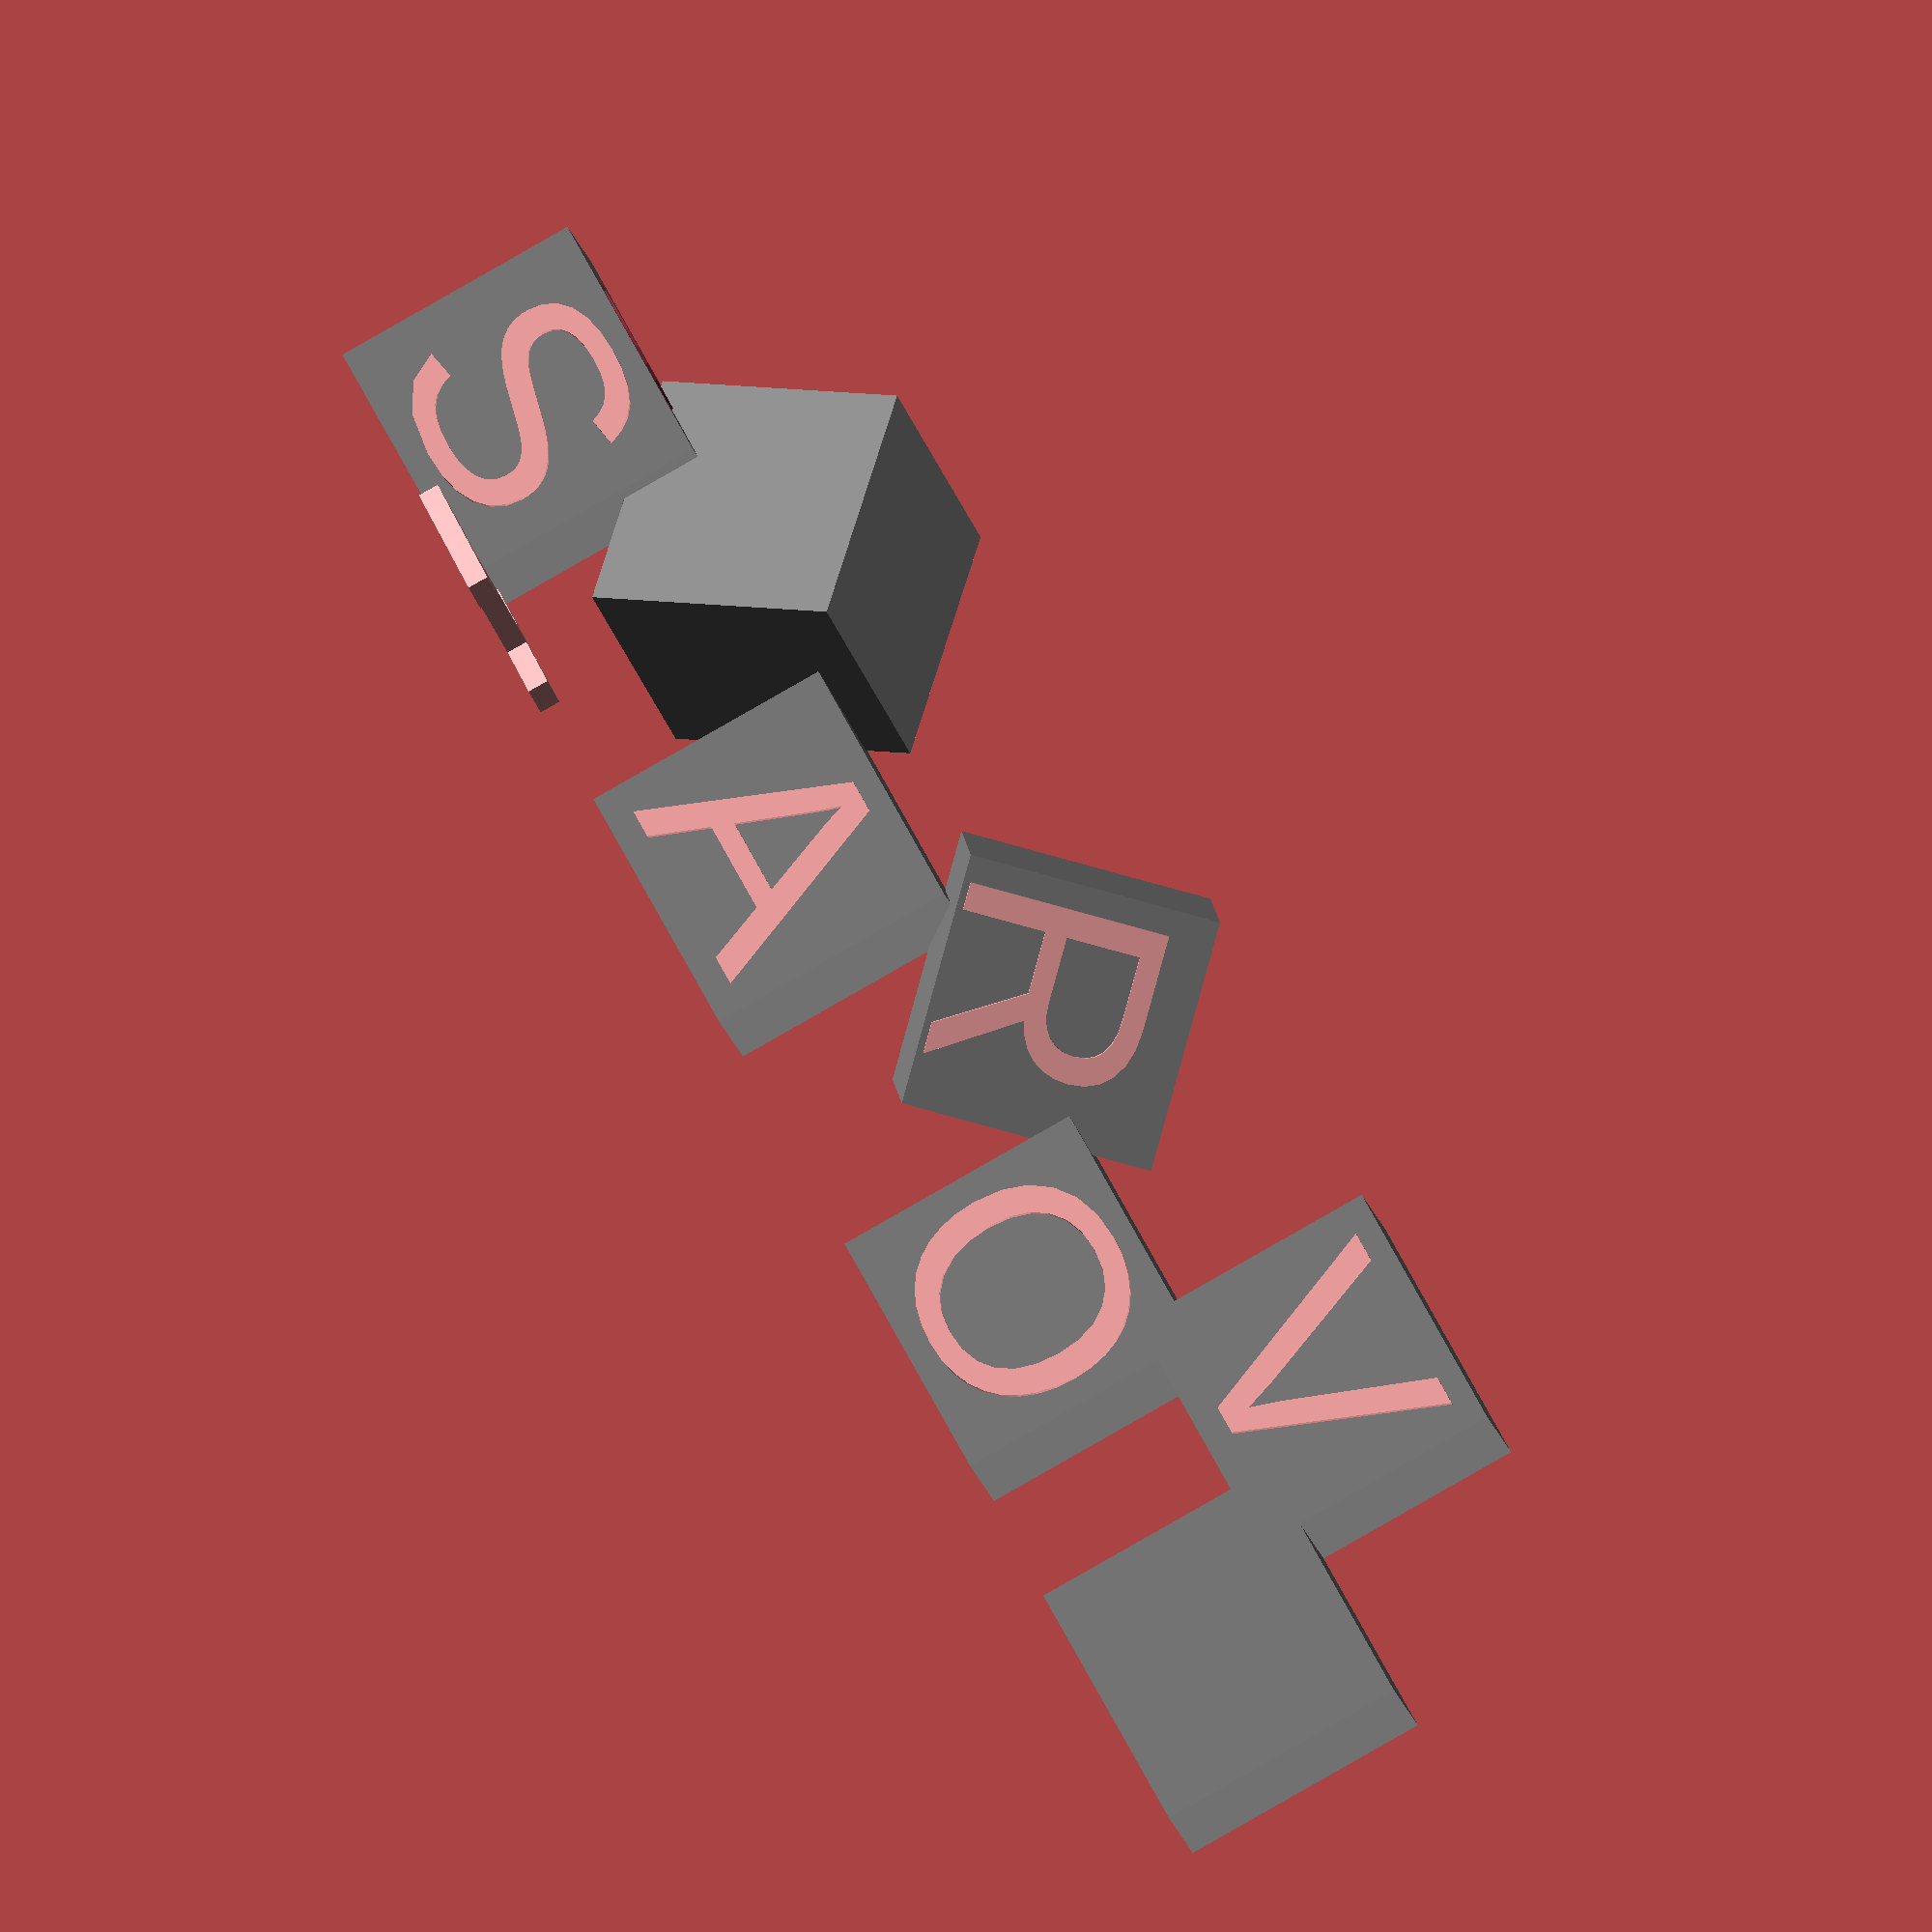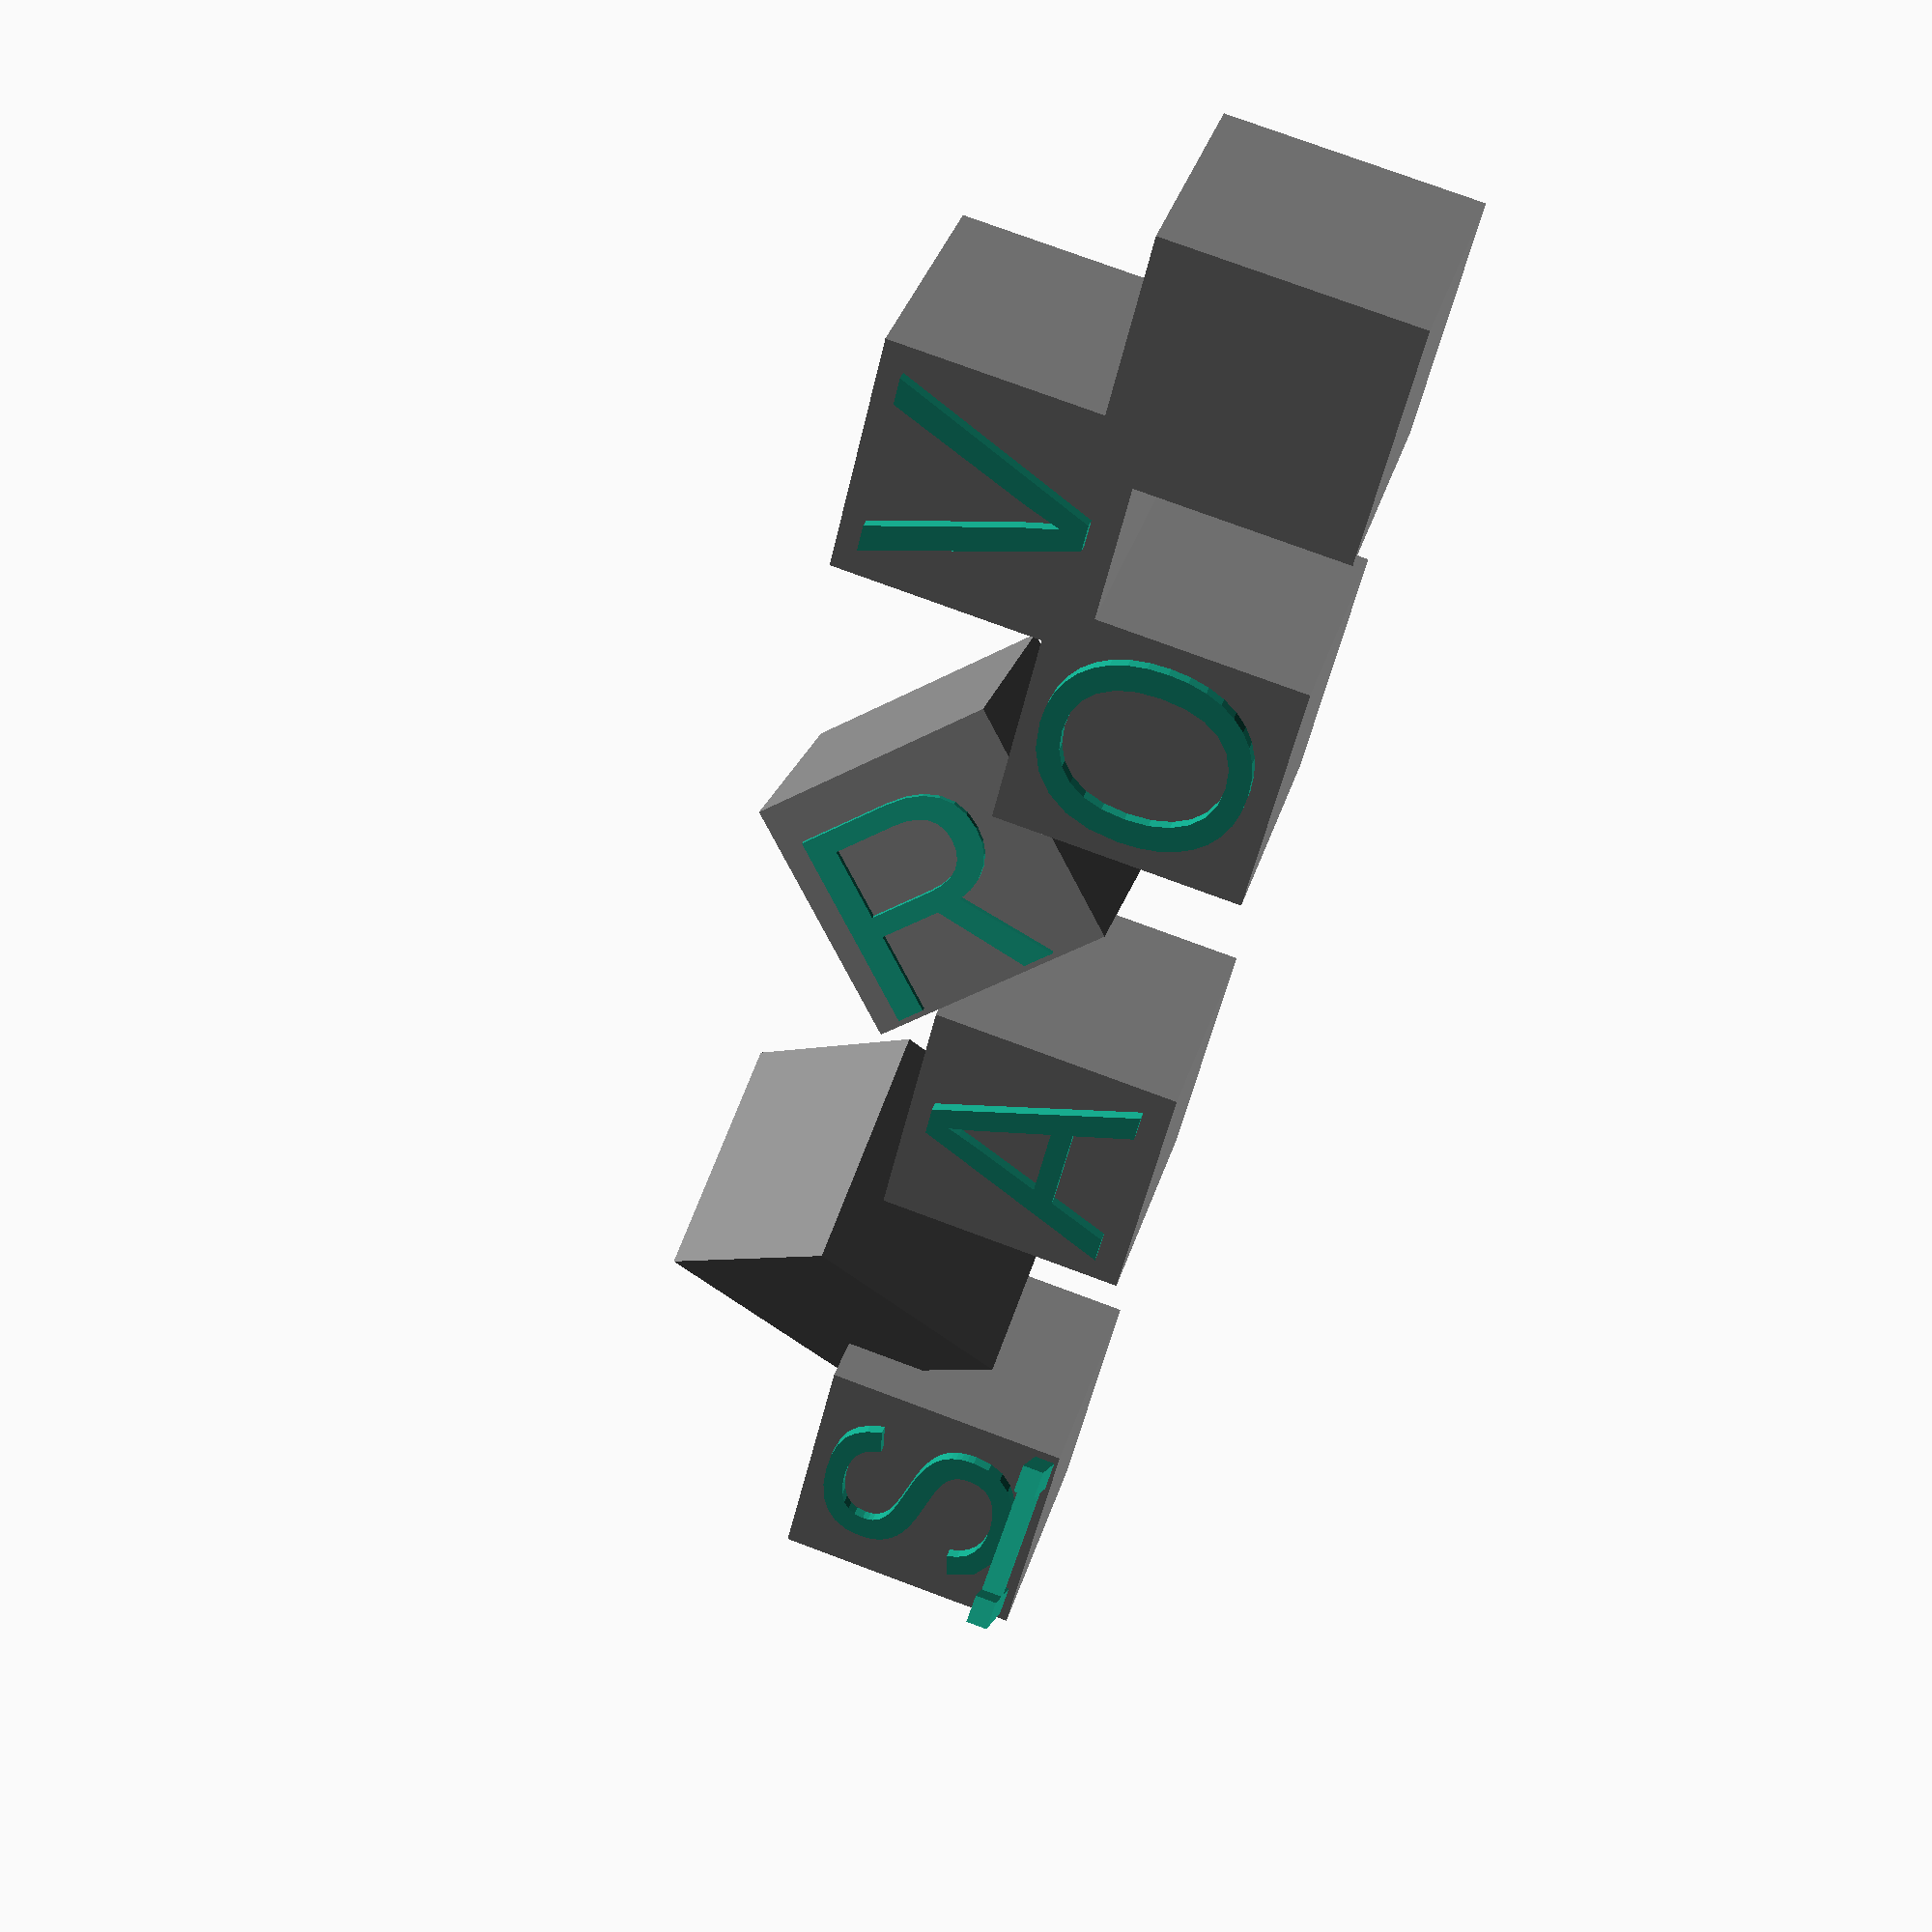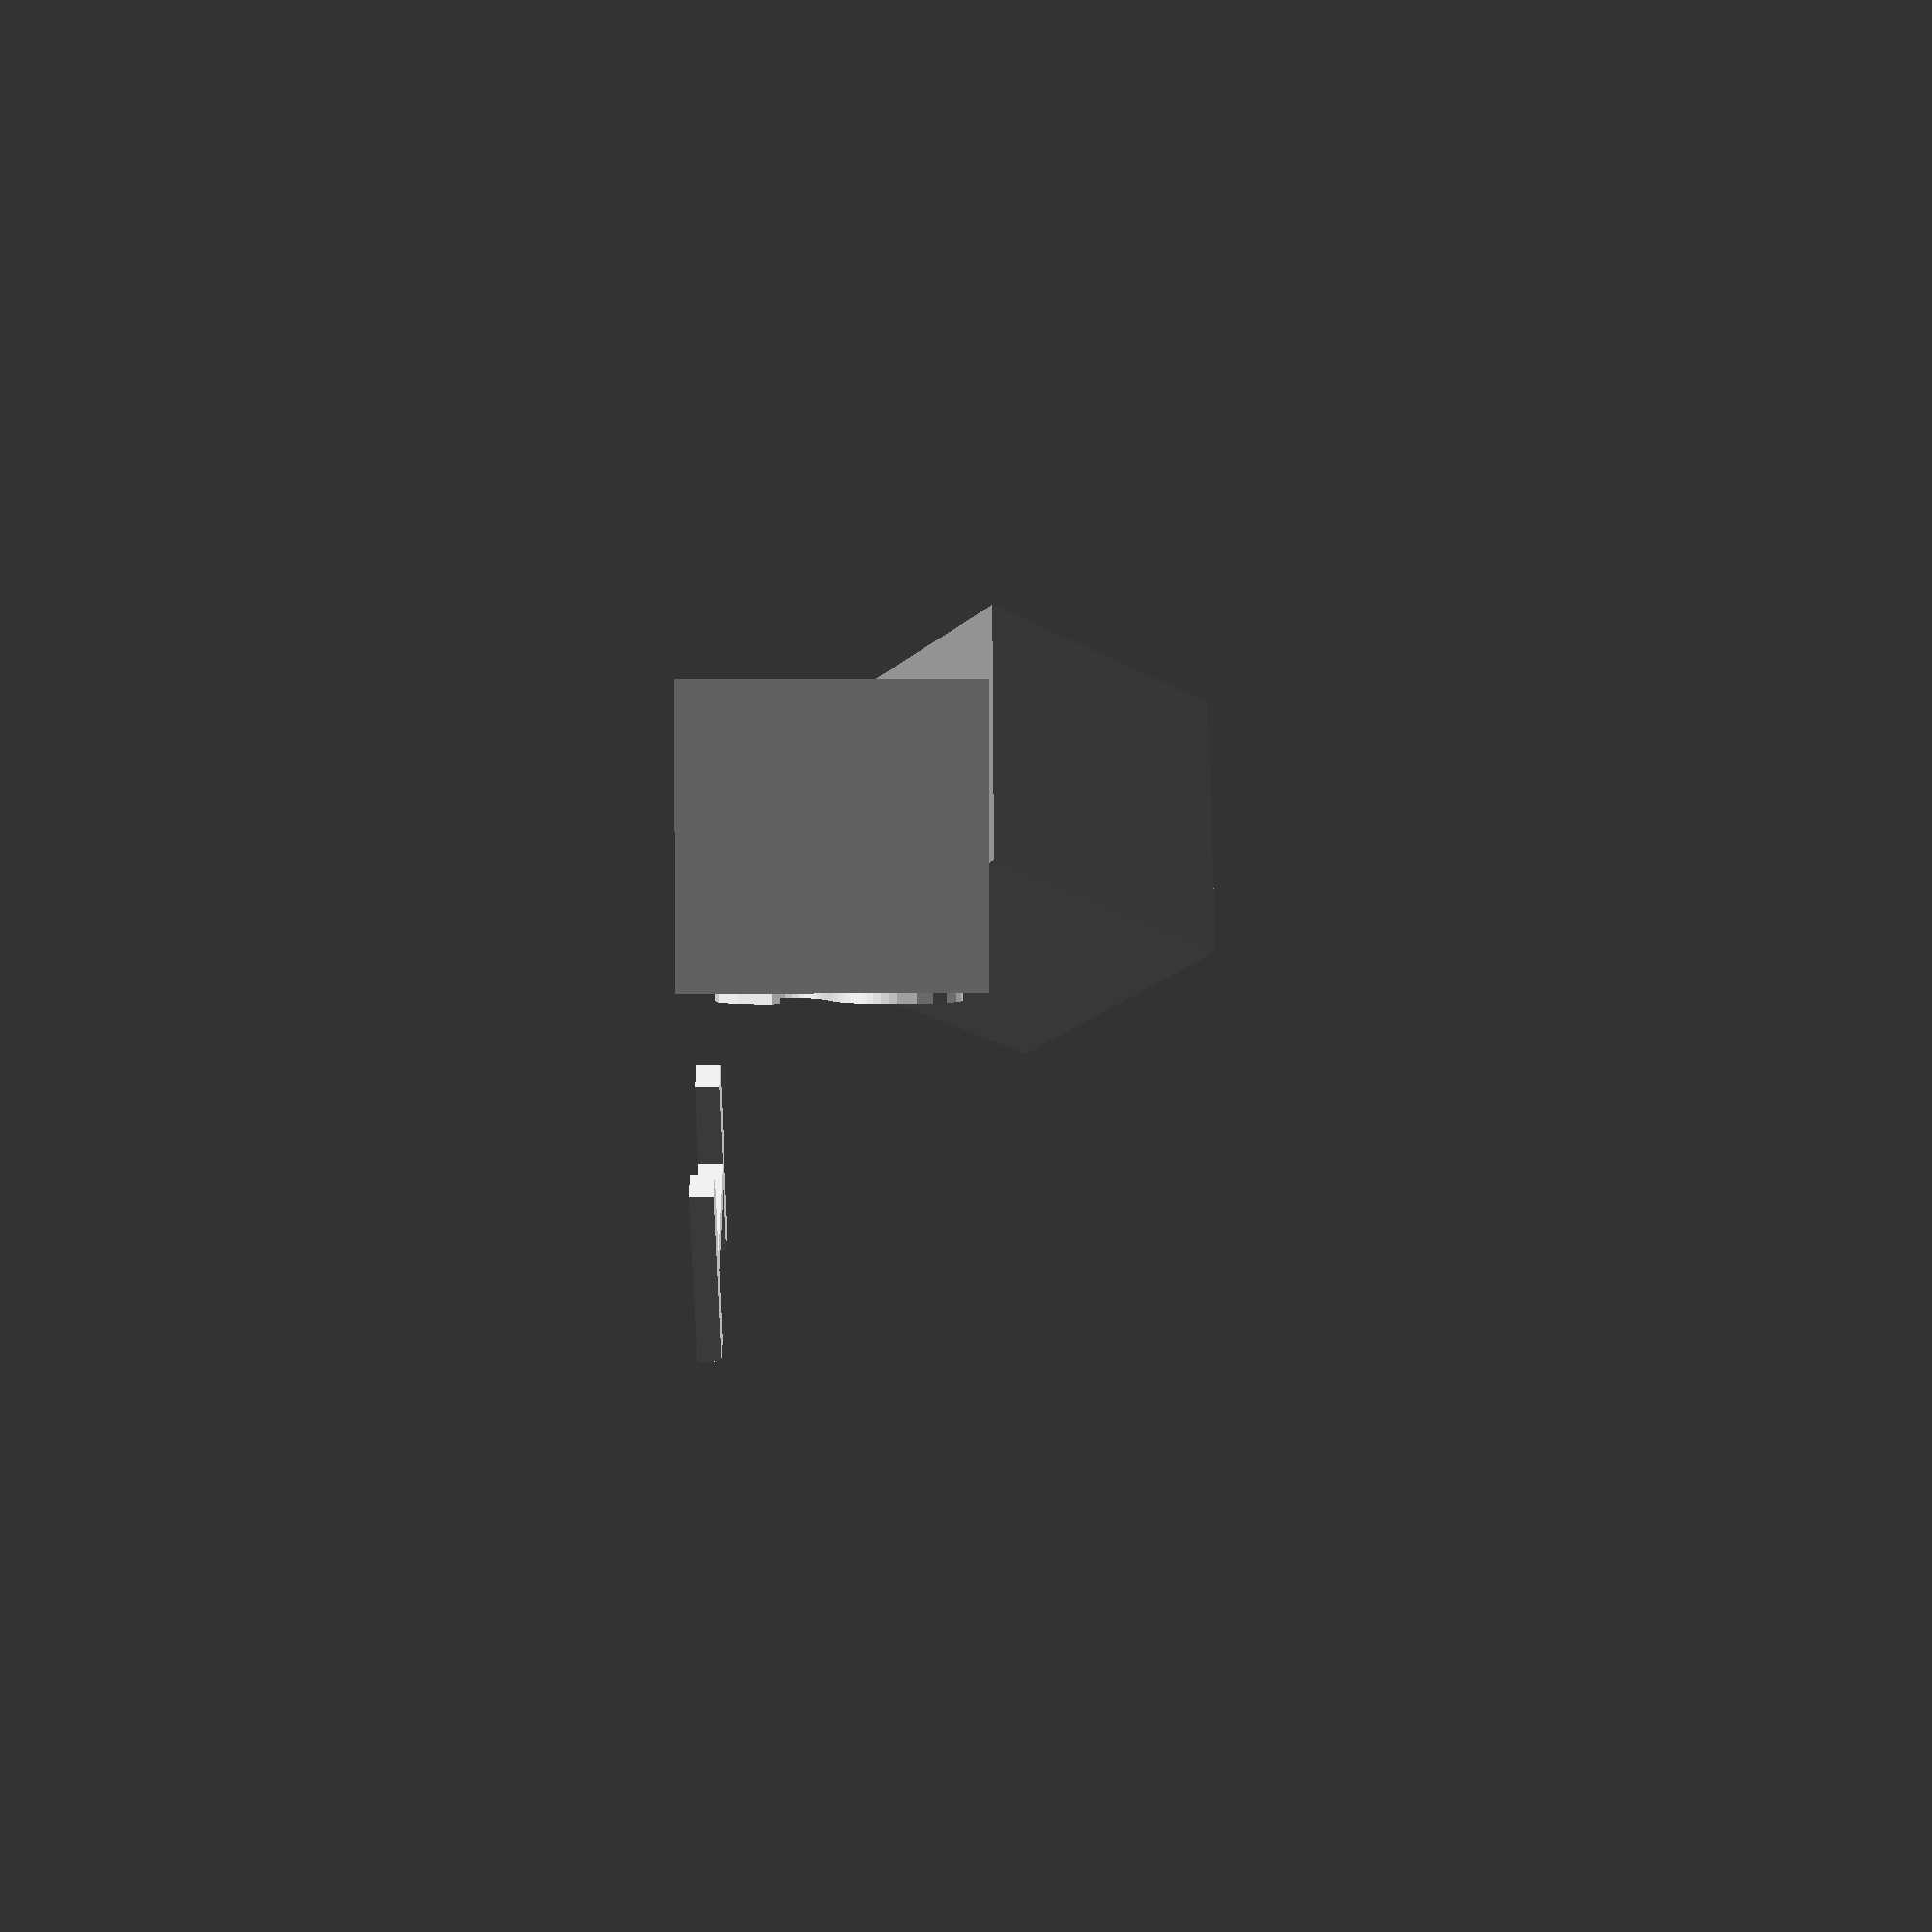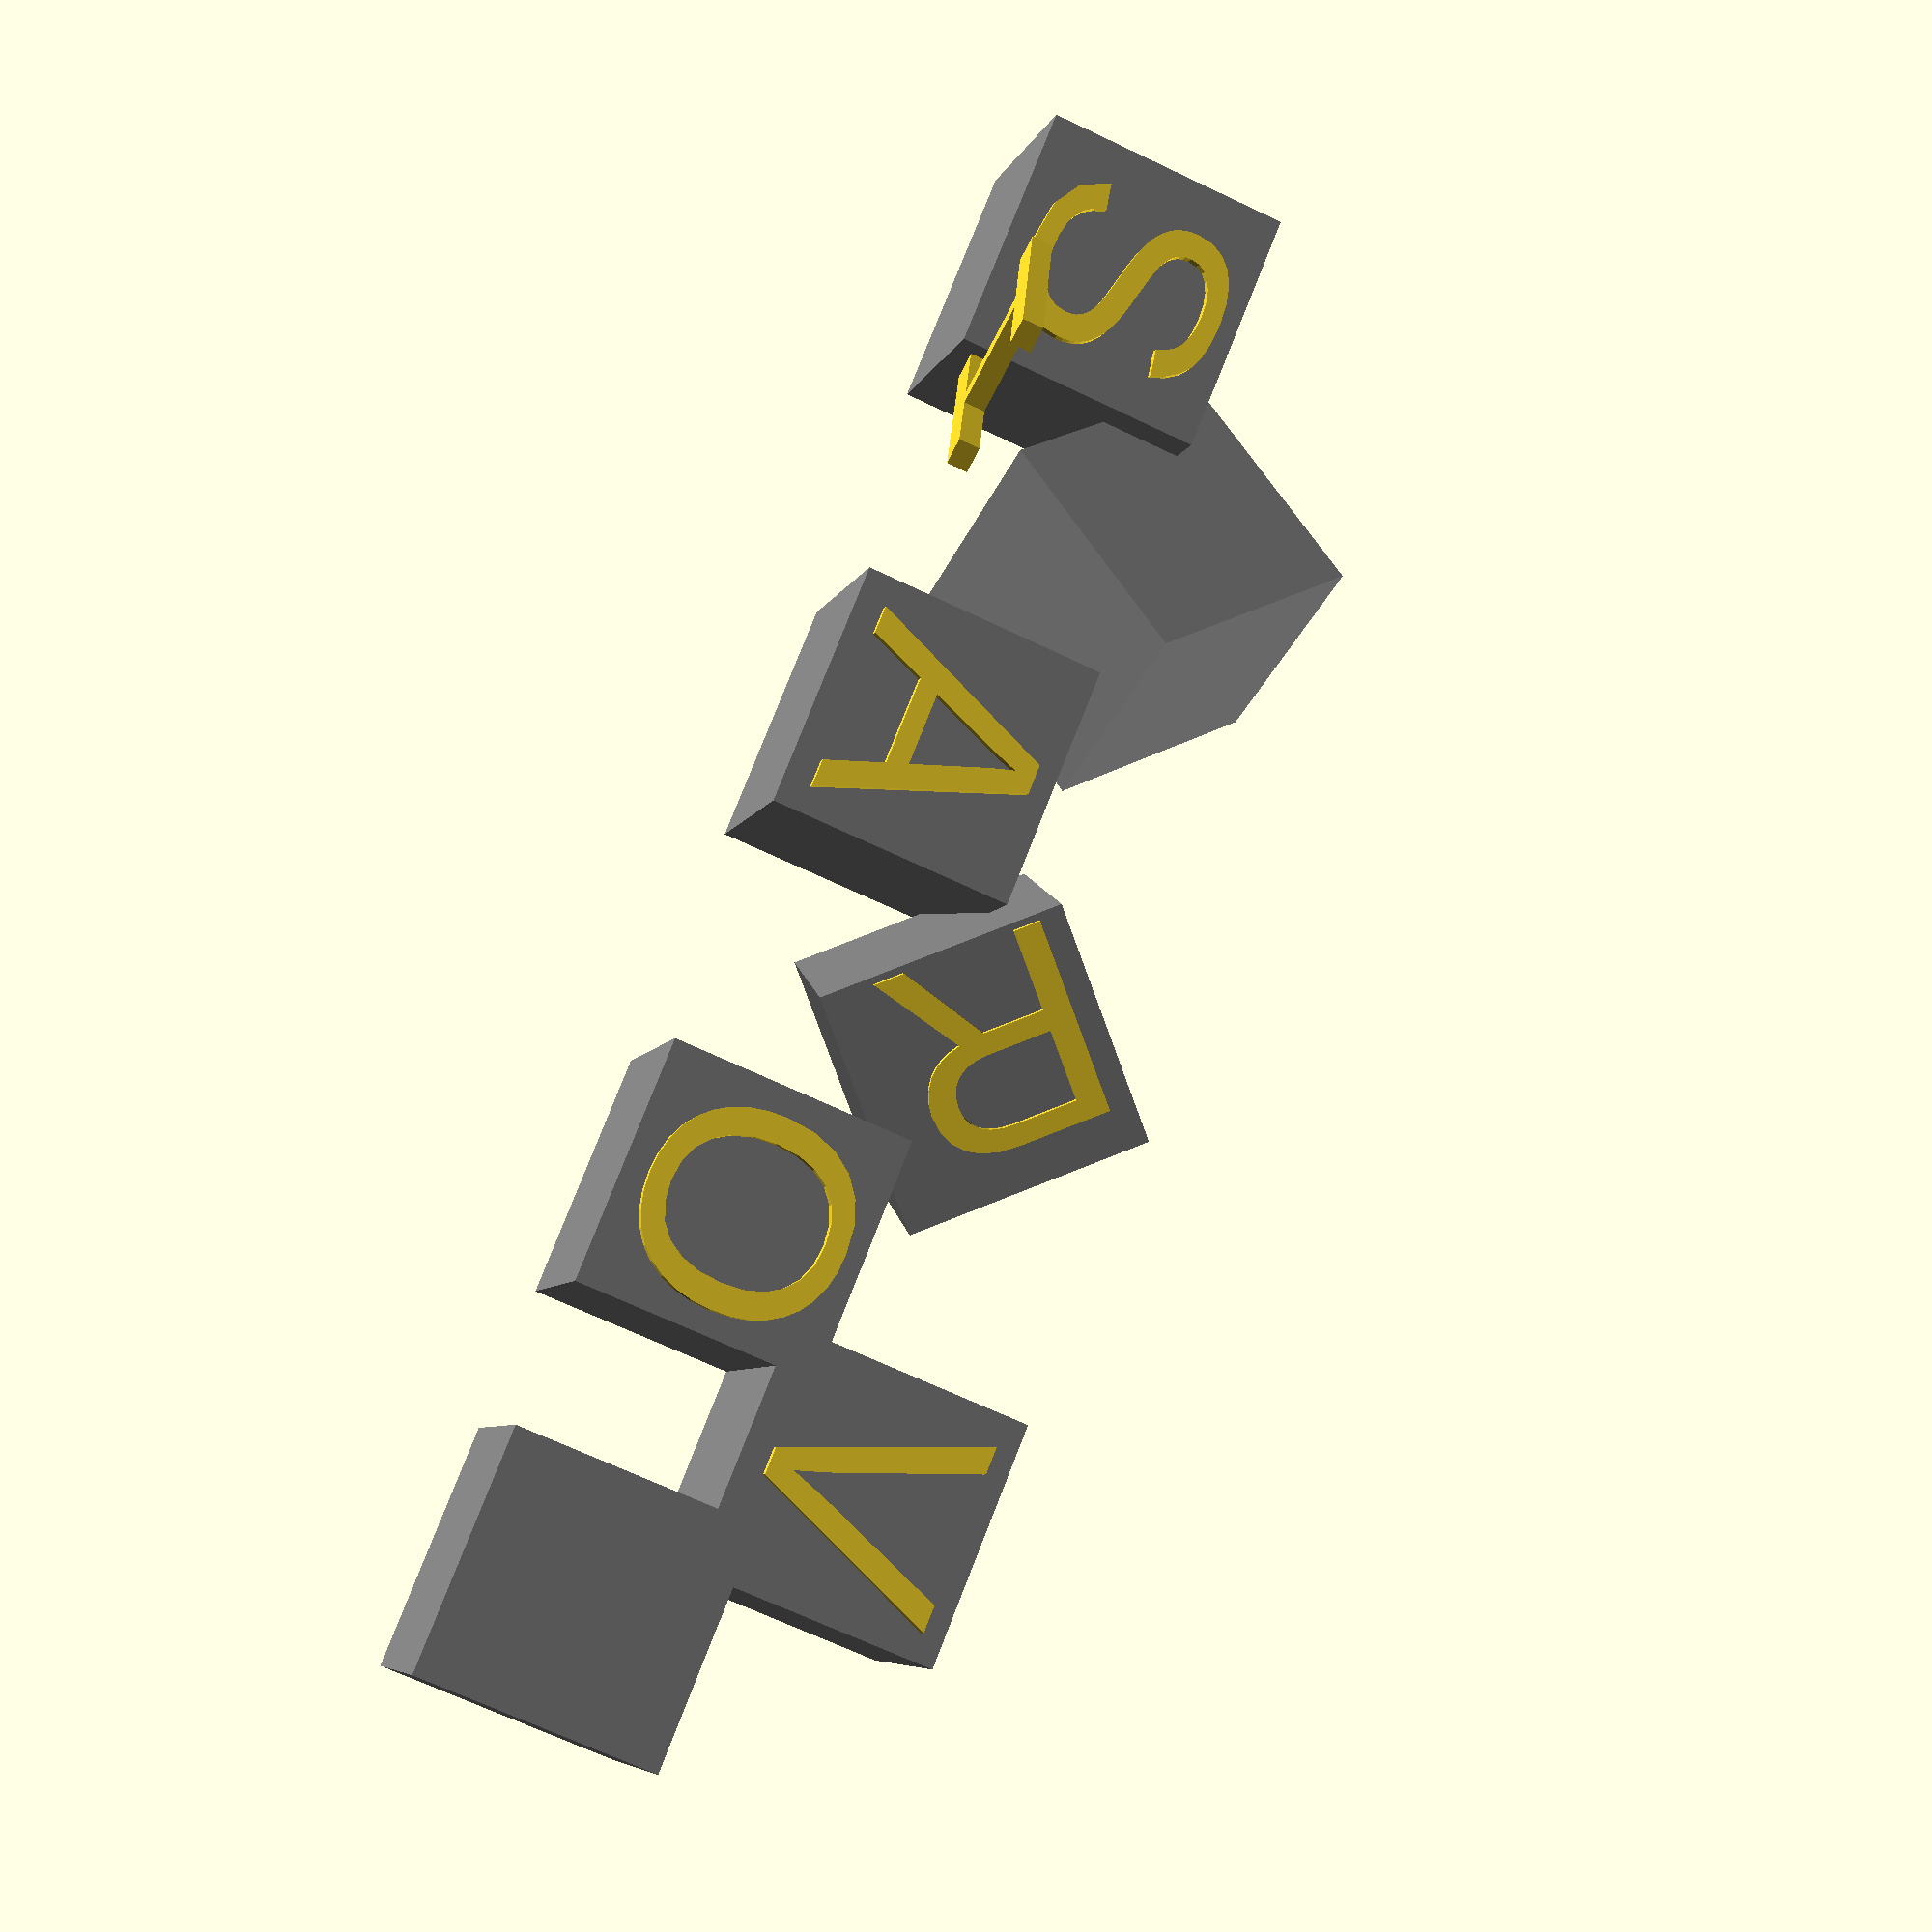
<openscad>
echo(version=version());

font = "Liberation Sans";

cube_size = 12;
letter_size = 10;
letter_height = 1;

o = cube_size / 2 - letter_height / 2;

module letter(l) {
    linear_extrude(height = letter_height) {
        text(l, size = letter_size, font = font, halign = "center", valign = "center", $fn = 16);
    }
}

translate([0,-24,0])

difference() {
    union() {
        color("grey") cube(cube_size, center = true);
        translate([o, 0, 0]) rotate([90, 0, 90]) letter("S");
    }
    translate([0, 0, o])  letter("\u263A");
}

translate([0,-12,7])

difference() {
    union() {
        color("grey") rotate([50, 0, 330]) cube(cube_size, center = true);
    }
}


translate([10,-15,-6])
difference () {
    union() {
        translate([o, 0, 0]) rotate([0, 0, 310]) letter("H");
    }
}

translate([0,0,0])

difference() {
    union() {
        color("grey") rotate([90, 0, 0]) cube(cube_size, center = true);
        translate([o, 0, 0]) rotate([90, 0, 90]) letter("A");
    }
}

translate([0,12,8])

difference() {
    union() {
        color("grey") rotate([45, 0, 15]) cube(cube_size, center = true);
        translate([o, 0, 0]) rotate([90, 45, 105]) letter("R");
    }
}

translate([0,24,0])

difference() {
    union() {
        color("grey") rotate([90, 0, 0]) cube(cube_size, center = true);
        translate([o, 0, 0]) rotate([90, 0, 90]) letter("O");
    }
}

translate([0,34,10])

difference() {
    union() {
        color("grey") rotate([90, 0, 0]) cube(cube_size, center = true);
        translate([o, 0, 0]) rotate([90, 0, 90]) letter("V");
    }
}

translate([0,43,0])

difference() {
    union() {
        color("grey") rotate([90, 0, 0]) cube(cube_size, center = true);
        translate([o, 0, 0]) rotate([90, 0, 90]);
    }
}

</openscad>
<views>
elev=88.4 azim=100.8 roll=299.6 proj=o view=wireframe
elev=104.5 azim=142.0 roll=69.5 proj=p view=solid
elev=154.6 azim=293.6 roll=270.2 proj=p view=wireframe
elev=246.1 azim=302.7 roll=295.8 proj=p view=wireframe
</views>
